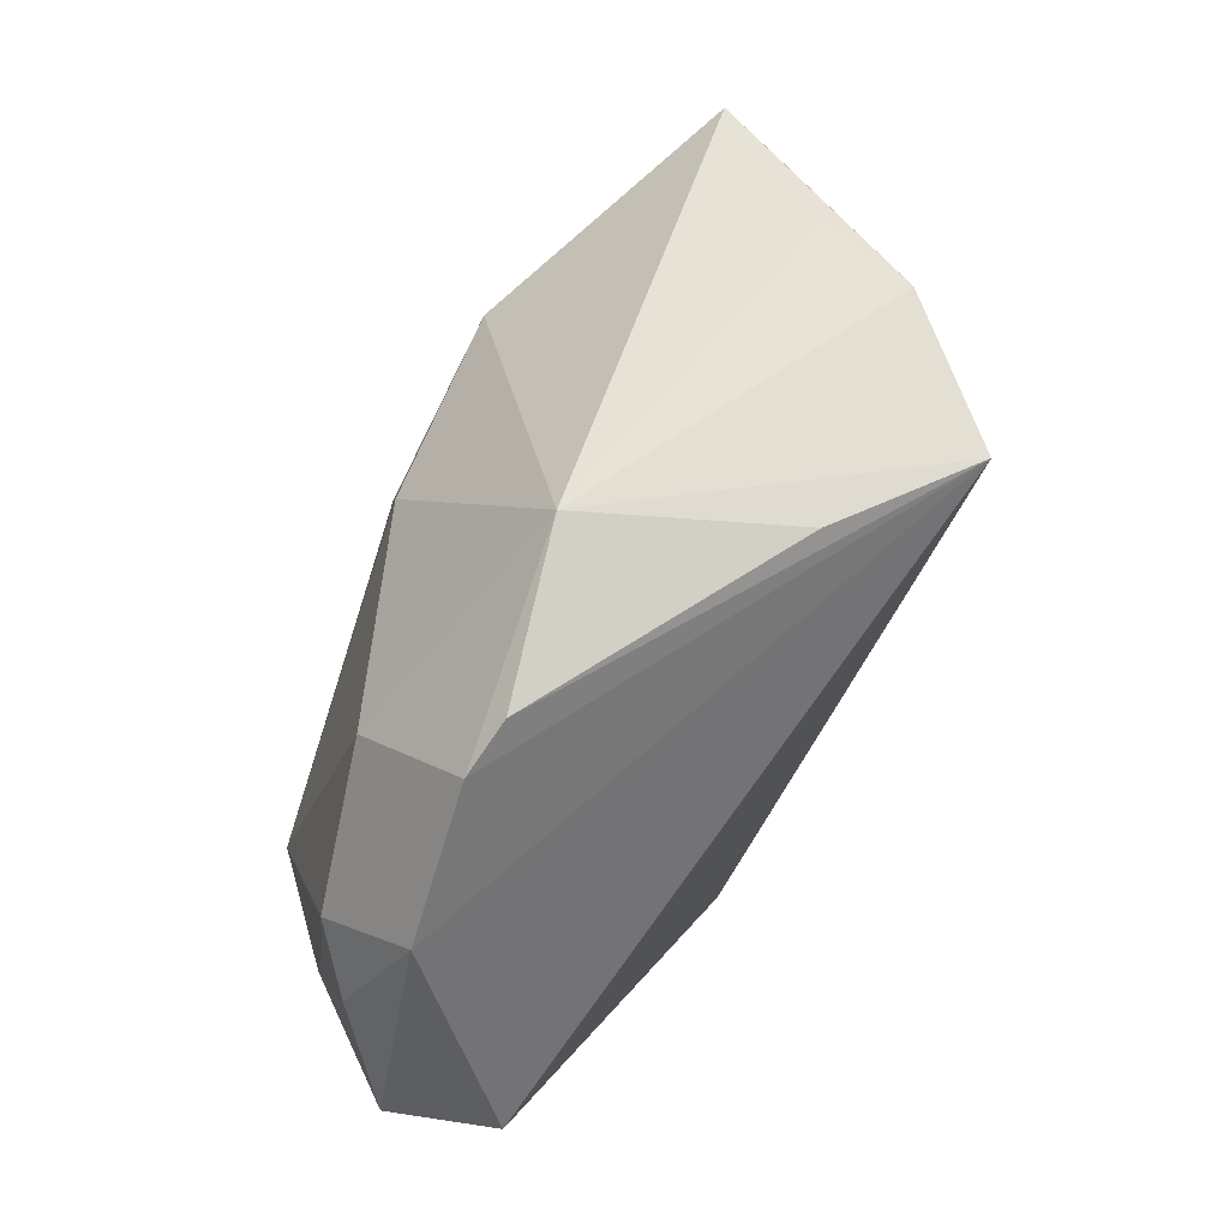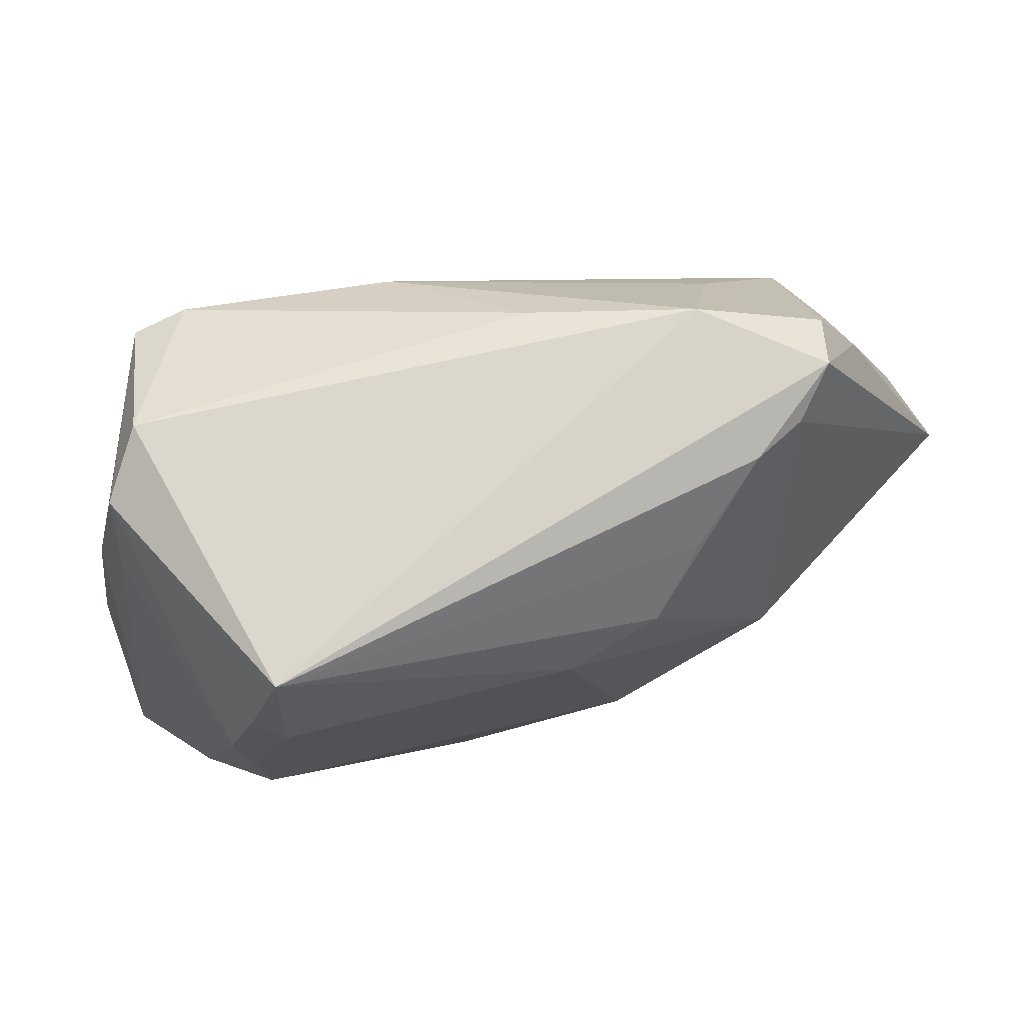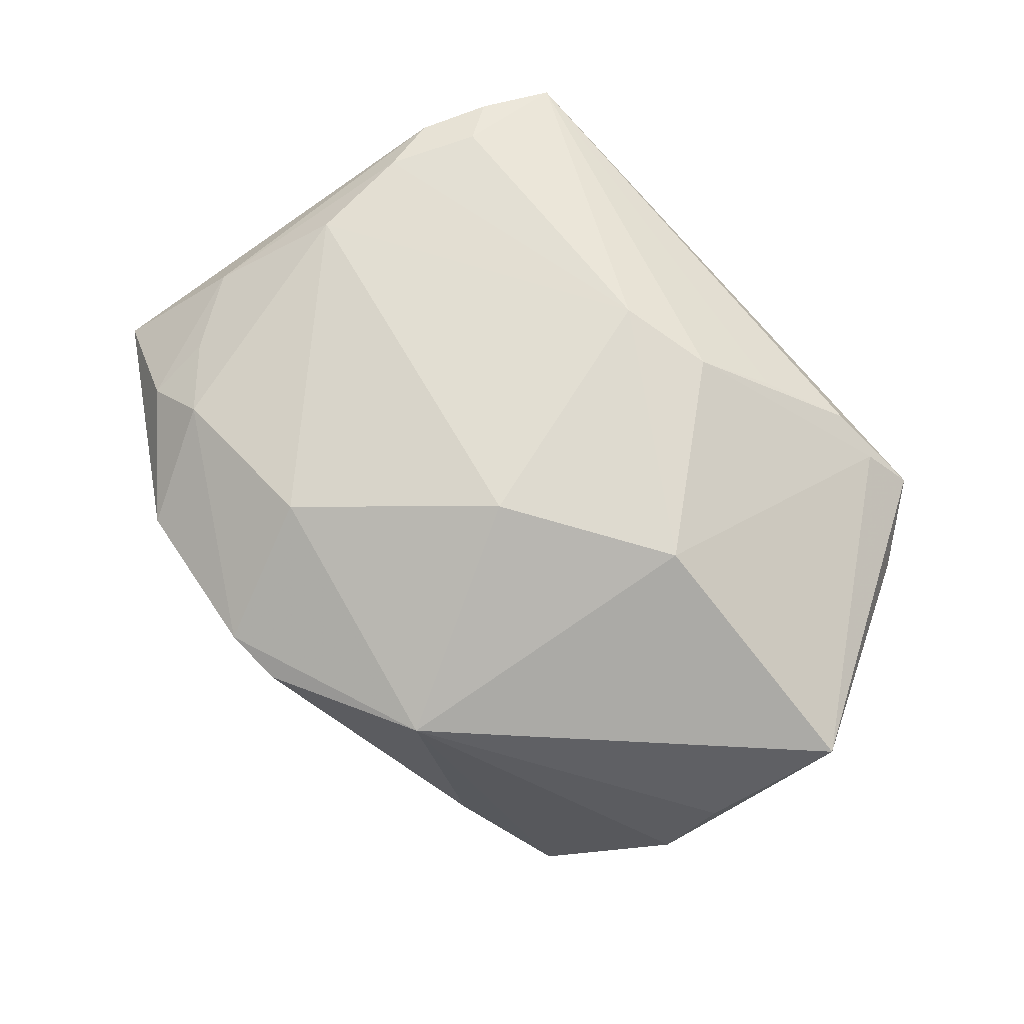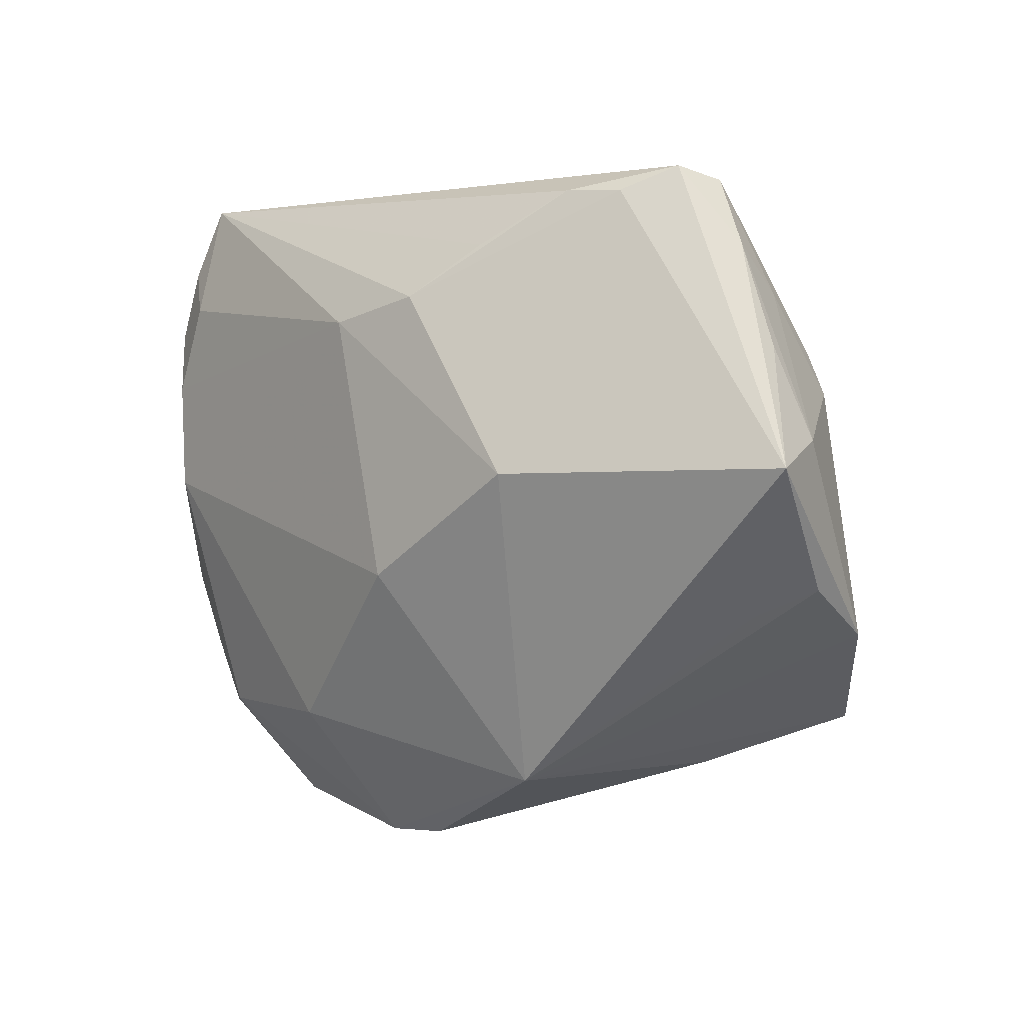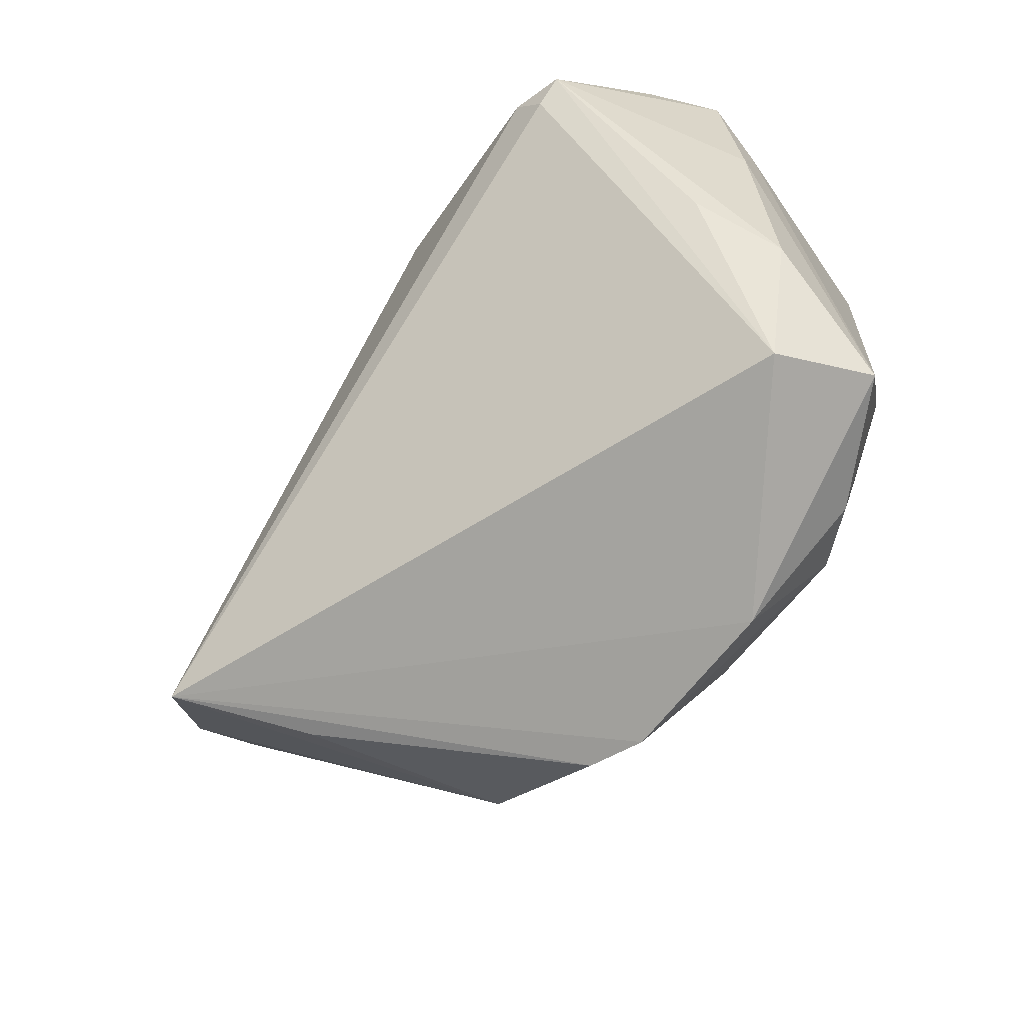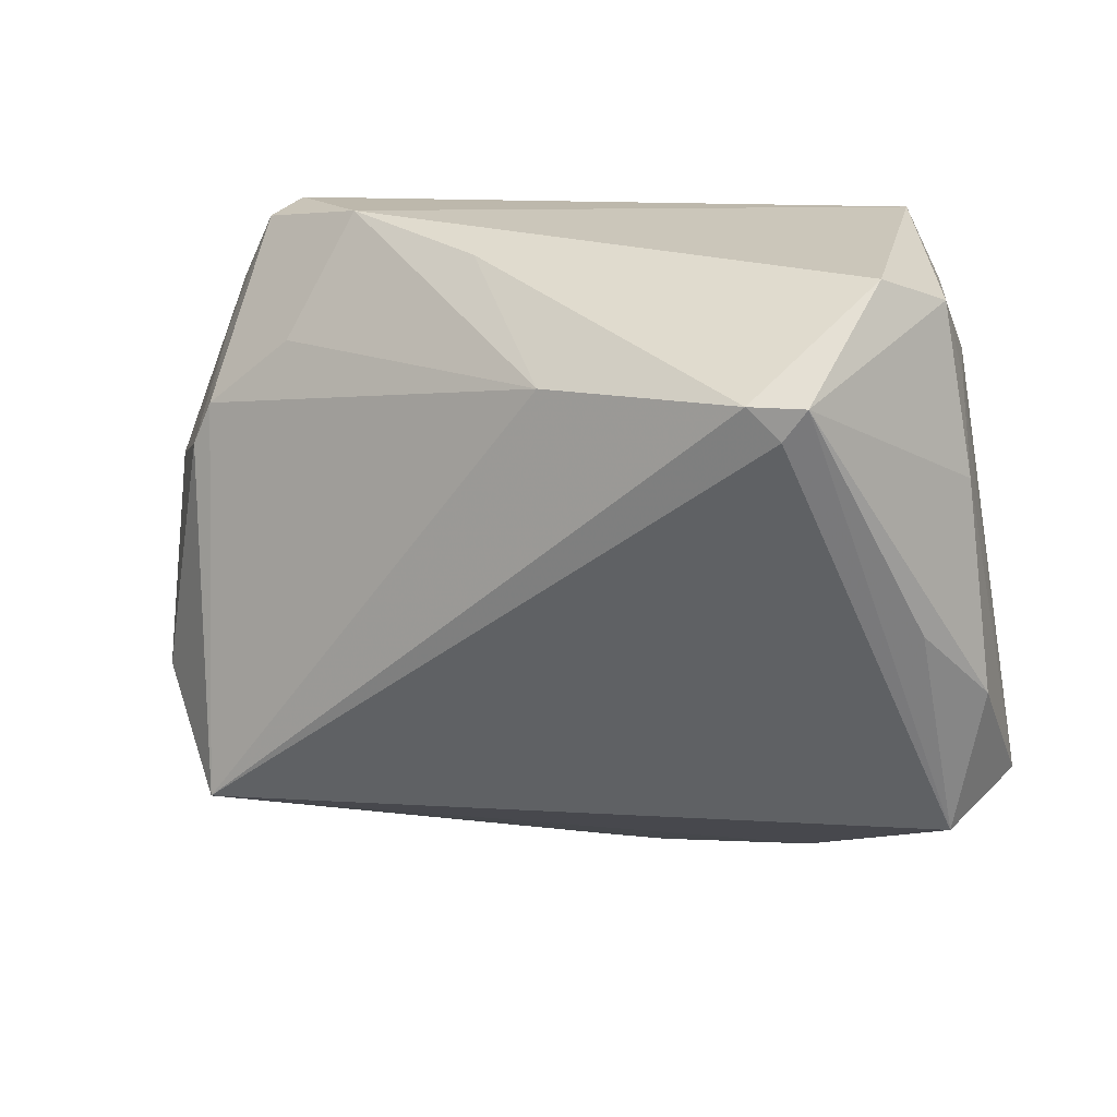
<metadata>
{"format":"obj","ext":"obj","renderer":"f3d","projection":"perspective","resolution":1024,"background":"white","views":[{"elev":-75.5,"azim":70.4,"up":"+Y"},{"elev":73.3,"azim":-17.5,"up":"+Y"},{"elev":67.4,"azim":44.8,"up":"+Z"},{"elev":-2.0,"azim":49.6,"up":"+Y"},{"elev":-49.5,"azim":-130.6,"up":"+Y"},{"elev":21.1,"azim":-156.0,"up":"+Y"}]}
</metadata>
<code>
v -0.04814 -0.008495 0.0182
v -0.04296 -0.02608 0.01515
v 0.04675 -0.01591 -0.01583
v -0.04988 0.003313 -0.01333
v -0.008353 0.02968 -0.02456
v 0.0343 -0.0268 -0.02767
v 0.02304 -0.03266 -0.01336
v -0.05188 0.01939 -0.005059
v 0.0563 0.003247 0.007454
v 0.01024 0.02578 0.02537
v -0.03503 0.04225 0.0236
v 0.04951 -0.01052 -0.005525
v -0.03593 0.02839 0.02652
v -0.04896 0.02904 0.0003125
v -0.0556 -0.0056 -0.00554
v 0.04344 0.03096 0.001025
v 0.01635 -0.03417 0.01178
v -0.0143 -0.02658 0.02294
v -0.04084 0.01777 0.02627
v -0.0425 0.02536 0.02484
v -0.03982 0.0319 -0.02645
v -0.03337 0.0317 -0.02767
v -0.03911 0.03376 0.02481
v 0.04911 0.01807 0.00164
v 0.04235 0.02541 -0.005763
v 0.02952 0.02781 -0.01314
v 0.02426 0.04225 -0.005109
v 0.0437 -0.01365 -0.000599
v -0.05242 -0.02349 -0.005883
v -0.03726 0.02813 -0.0271
v 0.03723 0.0406 0.005396
v -0.04763 0.03881 -0.003973
v 0.006263 -0.008602 0.02715
v 0.05258 0.00695 -0.001191
v 0.01708 0.03198 0.01966
v 0.03232 0.03774 0.01041
v -0.03497 -0.02552 0.02025
v 0.02636 0.003228 0.02461
v 0.02602 0.03818 0.01334
v -0.00137 0.02343 0.02767
v 0.00546 0.04019 -0.01142
v 0.03978 0.01914 -0.0146
v -0.04232 -0.01813 0.01858
v 0.04199 0.01383 -0.01517
v -0.0563 -0.02033 0.00708
v -0.002932 -0.04218 0.009991
v 0.03855 0.03933 -0.0003915
v -0.01006 -0.04225 0.01184
v -0.0302 -0.03817 0.01086
v -0.04232 0.04225 -0.01099
v -0.04028 0.004614 0.0261
f 30 6 29
f 50 11 27
f 6 44 3
f 3 17 6
f 27 26 5
f 38 17 9
f 27 11 31
f 11 39 31
f 20 14 45
f 45 14 8
f 7 46 6
f 6 17 7
f 7 17 46
f 9 3 34
f 34 3 44
f 34 24 9
f 12 3 9
f 17 3 12
f 42 5 26
f 42 26 27
f 42 44 6
f 6 5 42
f 41 50 27
f 27 5 41
f 22 6 30
f 22 5 6
f 50 41 22
f 22 41 5
f 27 31 47
f 47 42 27
f 9 31 36
f 36 31 39
f 36 38 9
f 39 10 36
f 36 10 38
f 1 20 45
f 45 2 1
f 20 1 19
f 15 29 45
f 45 8 15
f 32 8 14
f 11 50 32
f 32 23 11
f 14 20 32
f 20 23 32
f 49 29 6
f 45 29 49
f 49 2 45
f 9 17 28
f 28 12 9
f 17 12 28
f 35 39 11
f 11 10 35
f 35 10 39
f 44 42 25
f 42 47 25
f 25 34 44
f 11 23 13
f 13 23 20
f 20 19 13
f 21 15 8
f 8 32 21
f 30 29 21
f 21 32 50
f 21 22 30
f 50 22 21
f 6 46 48
f 48 49 6
f 46 17 48
f 16 25 47
f 9 24 16
f 24 34 16
f 34 25 16
f 16 31 9
f 16 47 31
f 17 38 33
f 29 15 4
f 4 21 29
f 15 21 4
f 18 48 17
f 17 33 18
f 38 10 40
f 40 33 38
f 40 13 19
f 40 10 11
f 11 13 40
f 51 18 33
f 51 40 19
f 33 40 51
f 51 19 1
f 18 51 37
f 2 49 37
f 49 48 37
f 48 18 37
f 43 51 1
f 43 37 51
f 43 1 2
f 2 37 43

</code>
